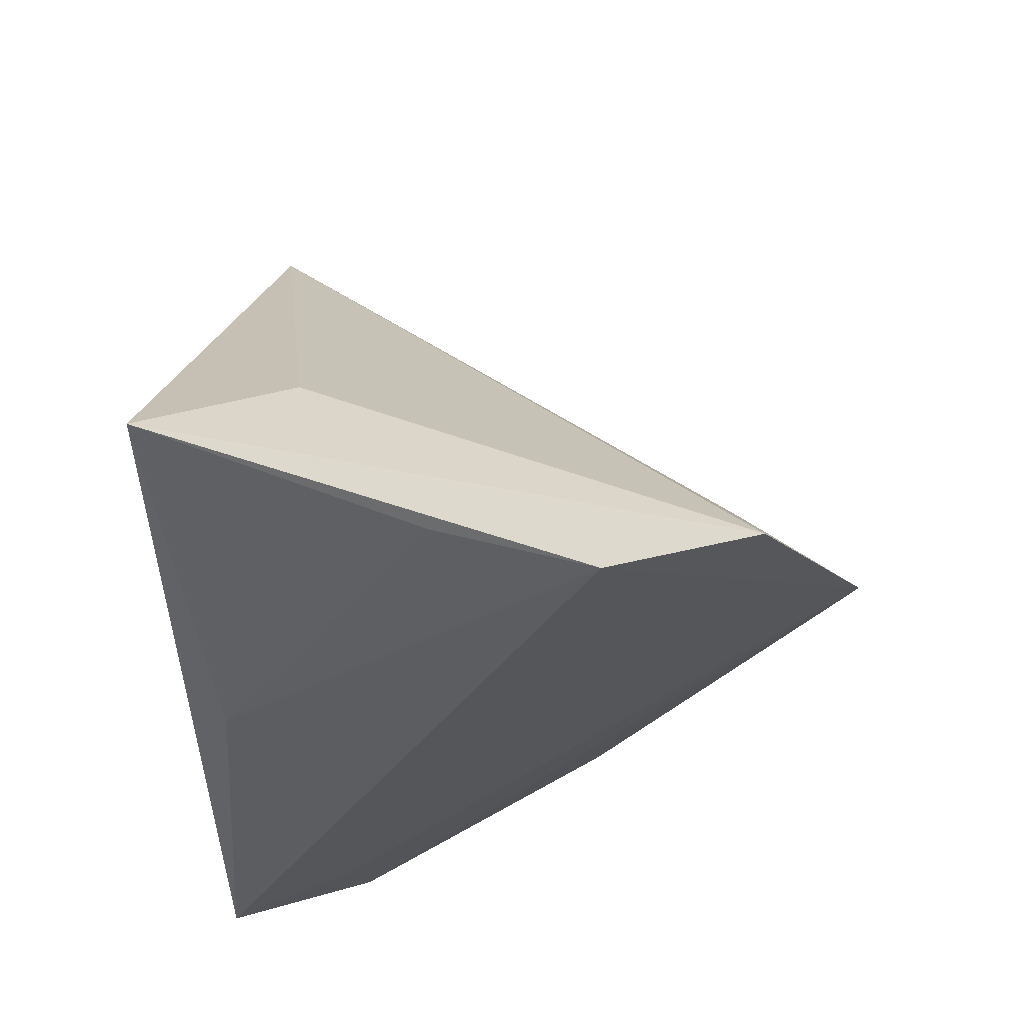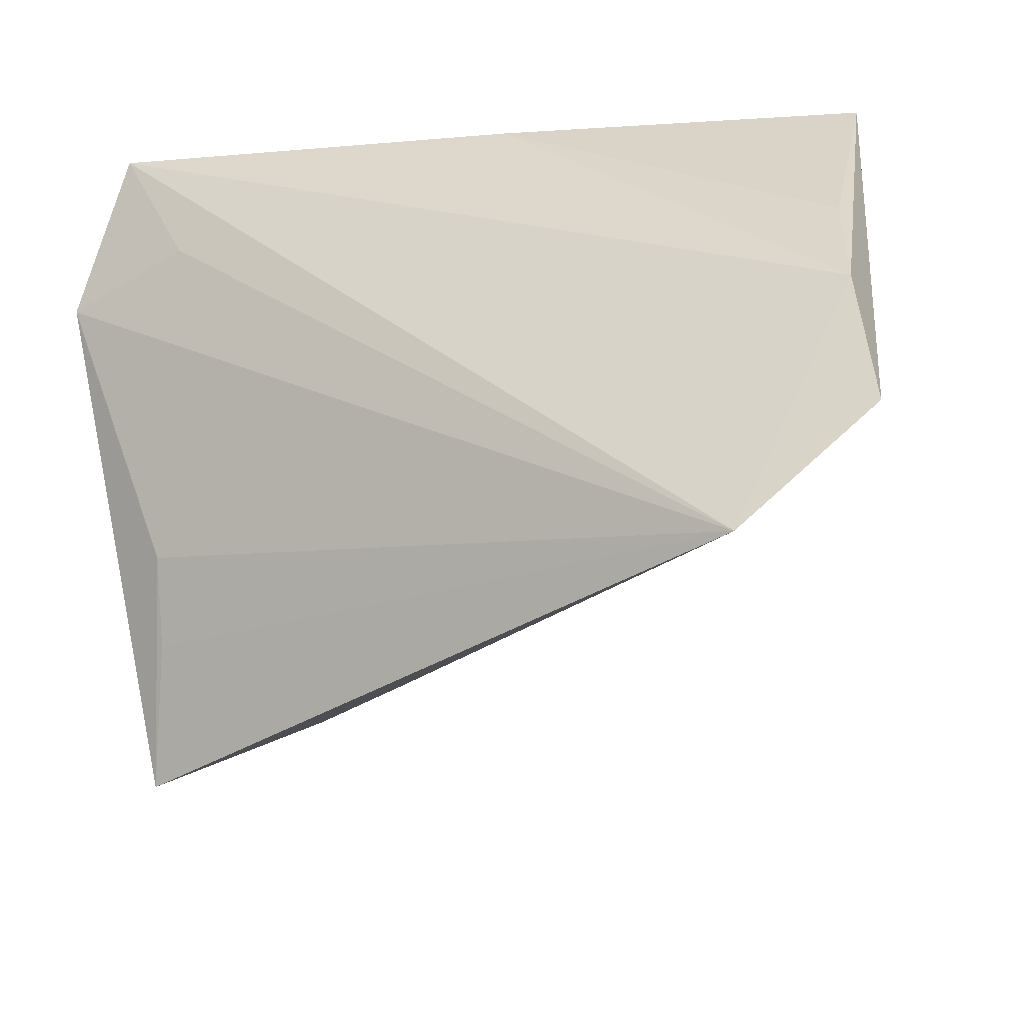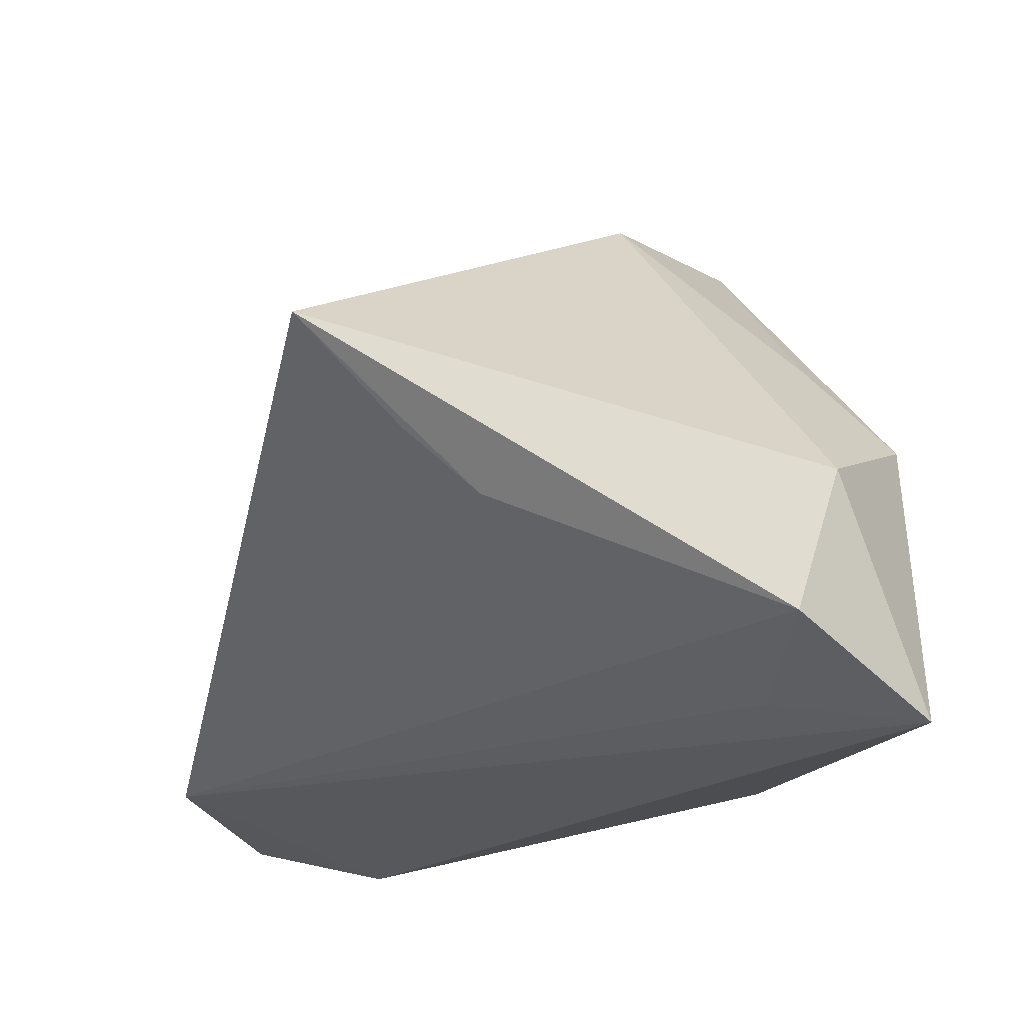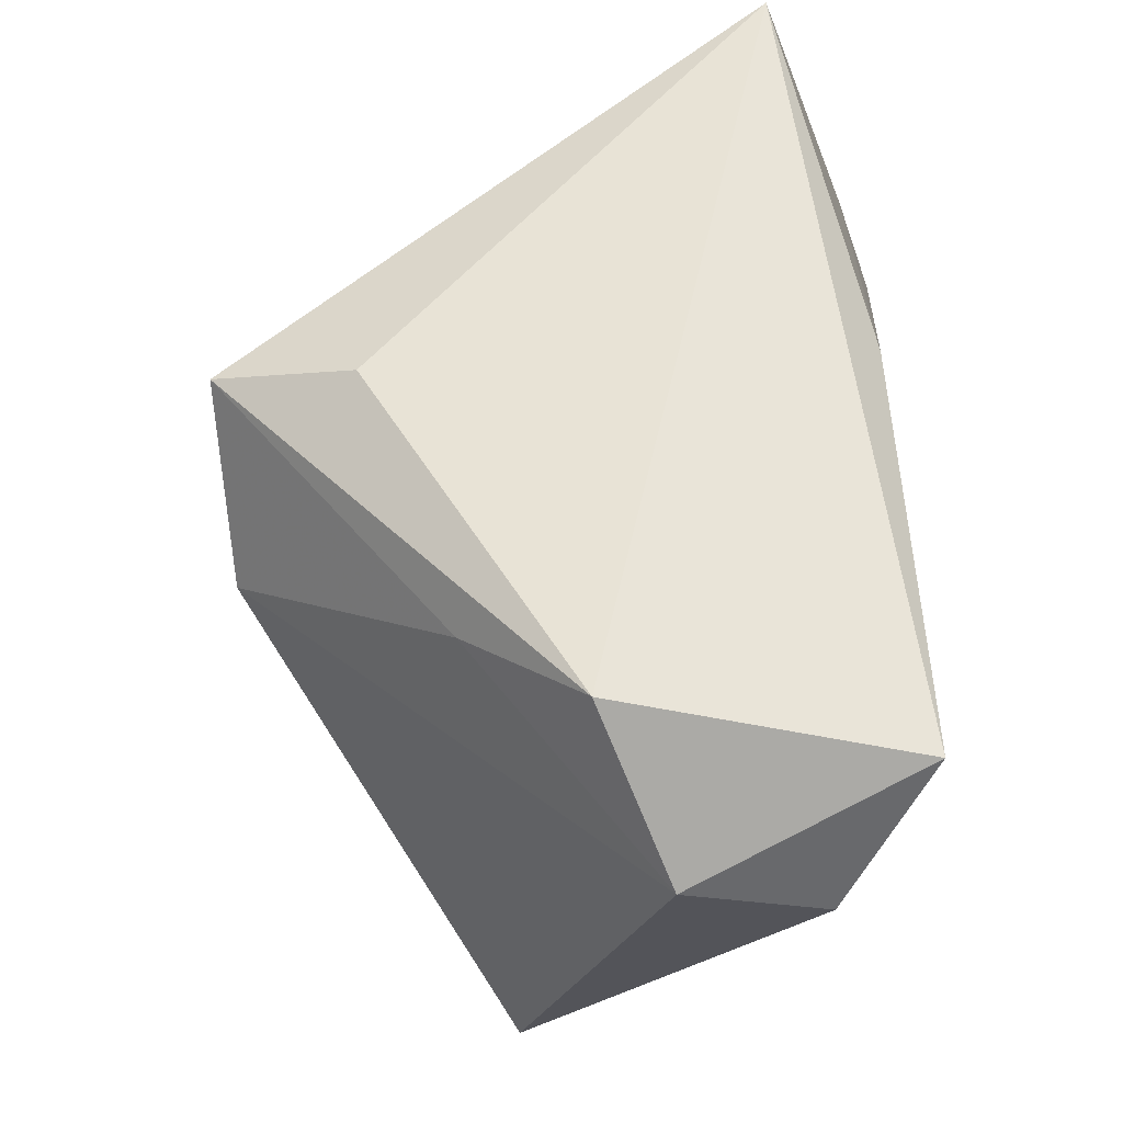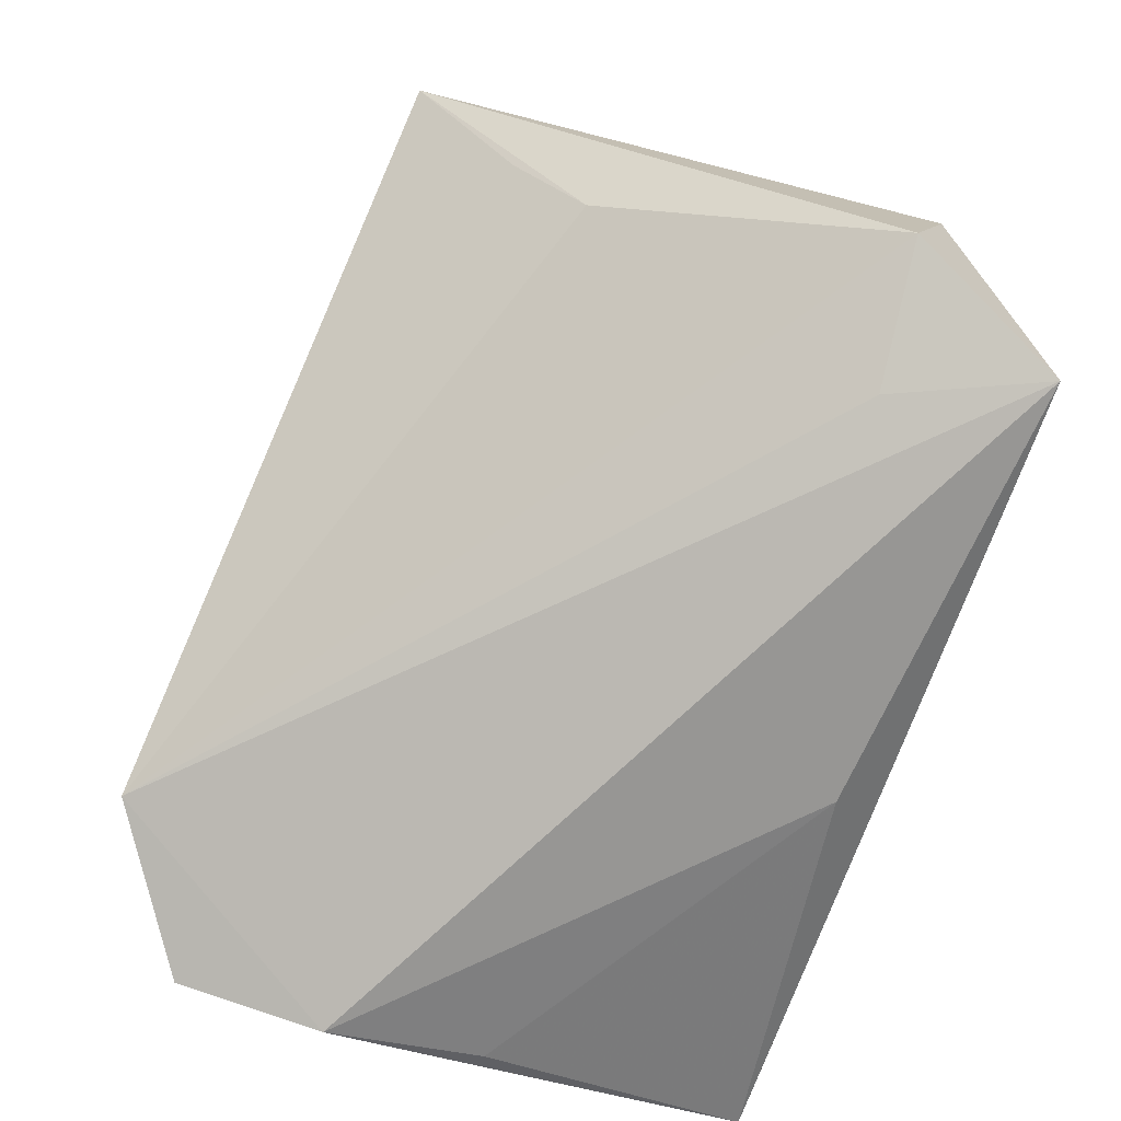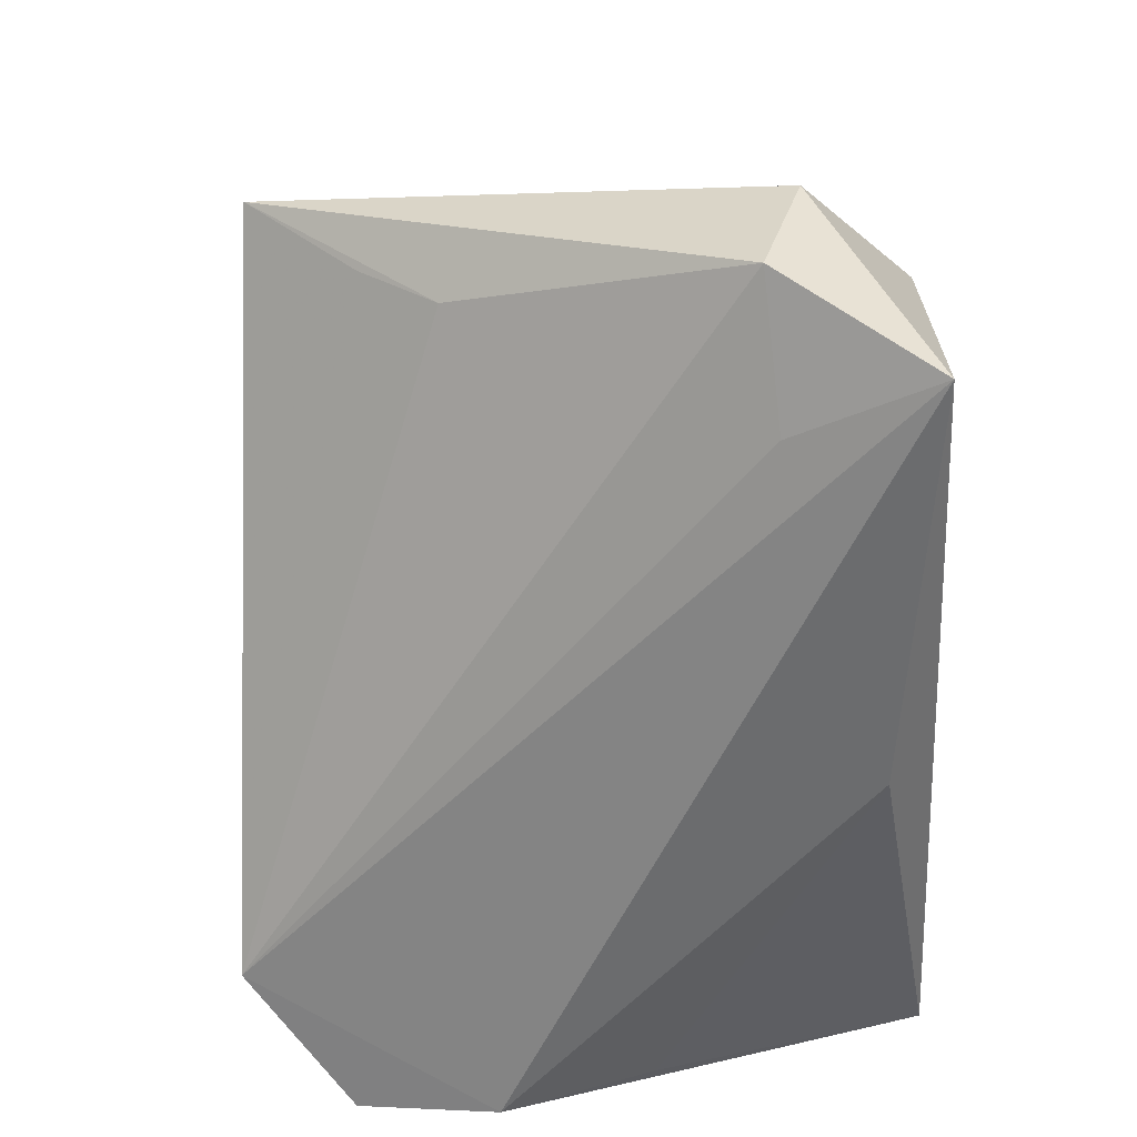
<metadata>
{"format":"obj","ext":"obj","renderer":"f3d","projection":"perspective","resolution":1024,"background":"white","views":[{"elev":-32.6,"azim":-88.2,"up":"+Z"},{"elev":-43.1,"azim":-165.0,"up":"+Y"},{"elev":-21.3,"azim":80.0,"up":"+Z"},{"elev":60.5,"azim":92.1,"up":"+Y"},{"elev":-76.5,"azim":71.6,"up":"+Z"},{"elev":-58.4,"azim":93.4,"up":"+Z"}]}
</metadata>
<code>
v -0.006211 0.02151 0.04844
v -0.03476 -0.04805 -0.02146
v 0.03992 -0.01988 -0.0046
v 0.01735 -0.02127 0.02613
v 0.04477 -0.04154 0.01339
v -0.05436 0.03027 -0.01145
v -0.05106 -0.01958 -0.02823
v 0.04029 0.03027 -0.02823
v 0.03501 0.03027 0.005779
v -0.05208 -0.03644 -0.02506
v 0.02522 0.02298 0.01982
v 0.04097 -0.02874 0.00219
v 0.05018 0.01777 -0.003144
v 0.0328 0.01397 -0.02484
v -0.05066 -0.001614 -0.02291
v -0.04664 0.01331 -0.001504
v 0.04927 0.01296 -0.01924
v -0.01023 0.02497 -0.02397
v -0.003602 0.02813 0.03181
v 0.009654 0.003594 0.04593
v -0.0379 -0.03519 -0.01394
v 0.0006501 -0.03275 0.007876
v 0.02418 -0.03386 0.0156
f 10 6 7
f 7 2 10
f 8 2 7
f 16 6 10
f 10 1 16
f 16 1 6
f 6 1 19
f 17 13 5
f 8 13 17
f 21 1 10
f 10 2 21
f 18 6 8
f 8 7 18
f 5 13 20
f 20 4 5
f 2 4 20
f 1 21 20
f 20 21 2
f 8 6 9
f 6 19 9
f 9 13 8
f 9 19 1
f 3 17 5
f 2 17 3
f 14 2 8
f 8 17 14
f 14 17 2
f 23 2 5
f 5 4 23
f 15 7 6
f 6 18 15
f 15 18 7
f 1 20 11
f 11 9 1
f 11 20 13
f 13 9 11
f 5 2 12
f 12 3 5
f 2 3 12
f 22 4 2
f 2 23 22
f 22 23 4

</code>
